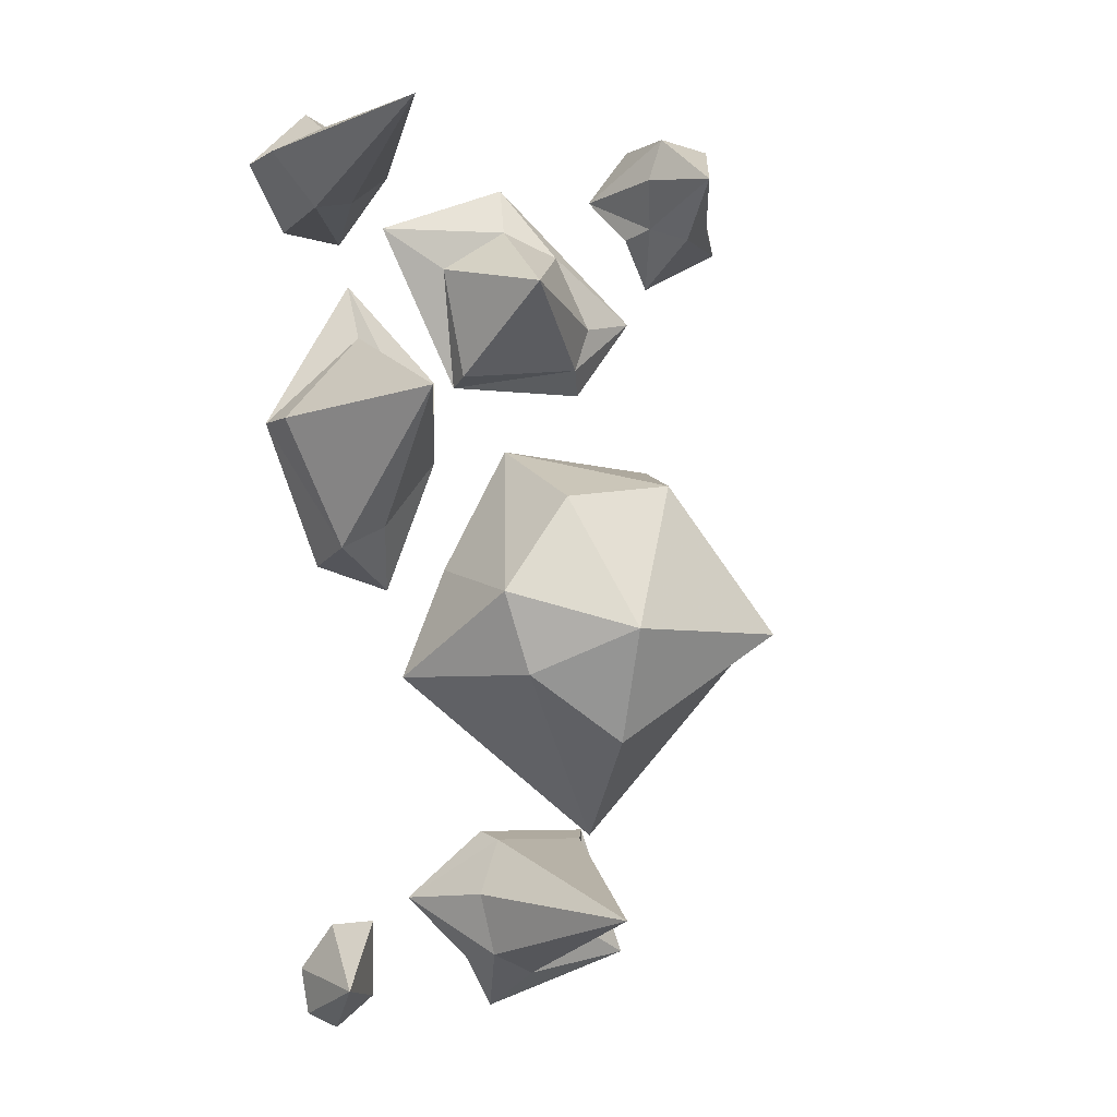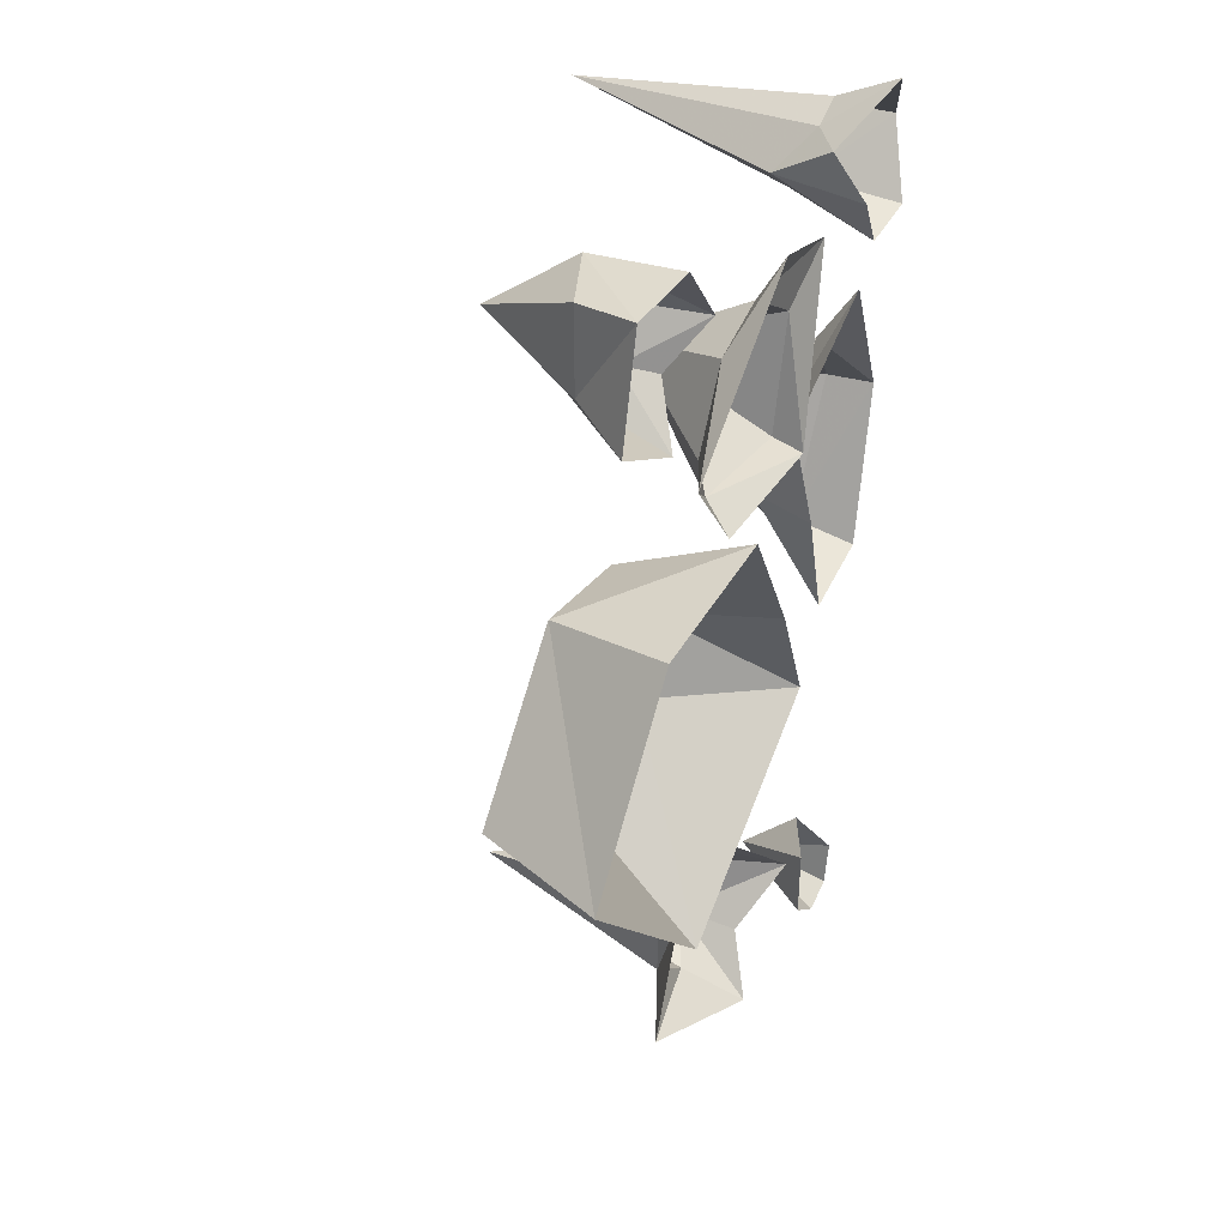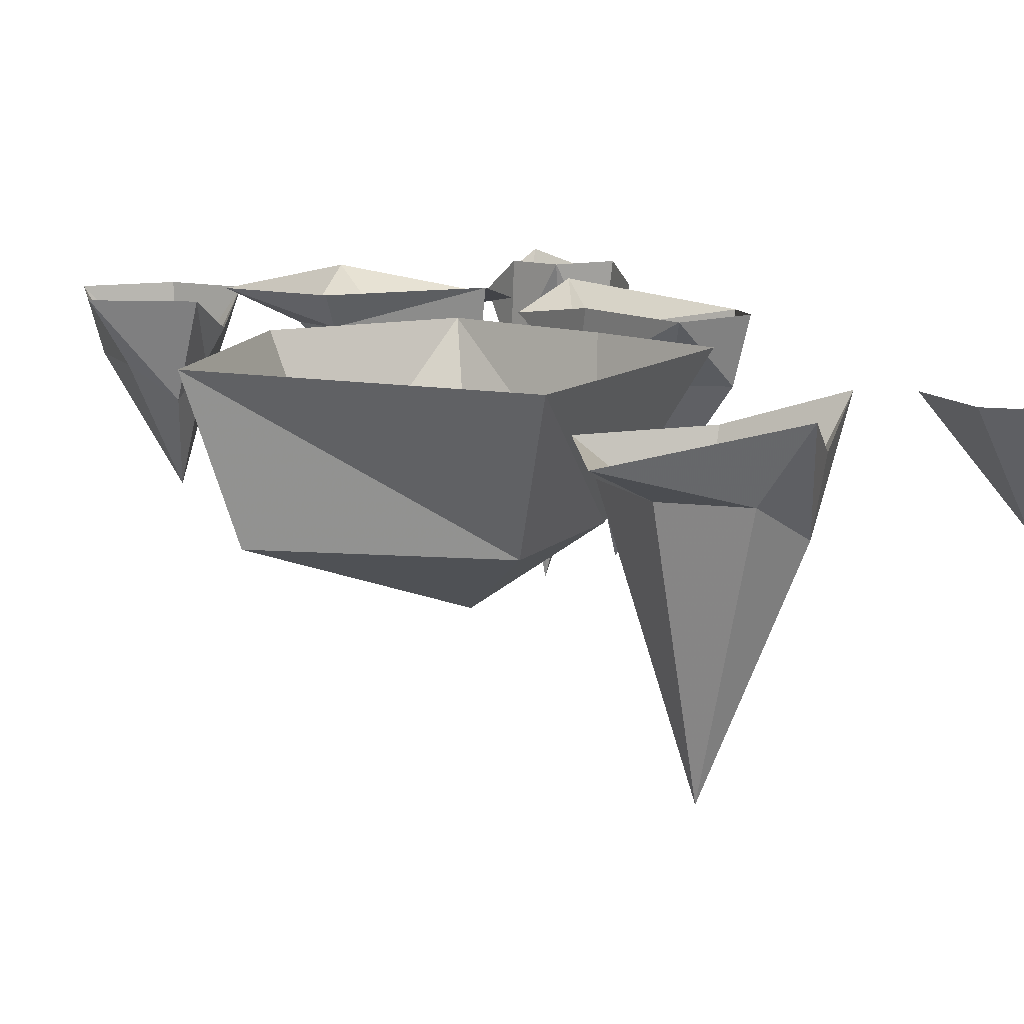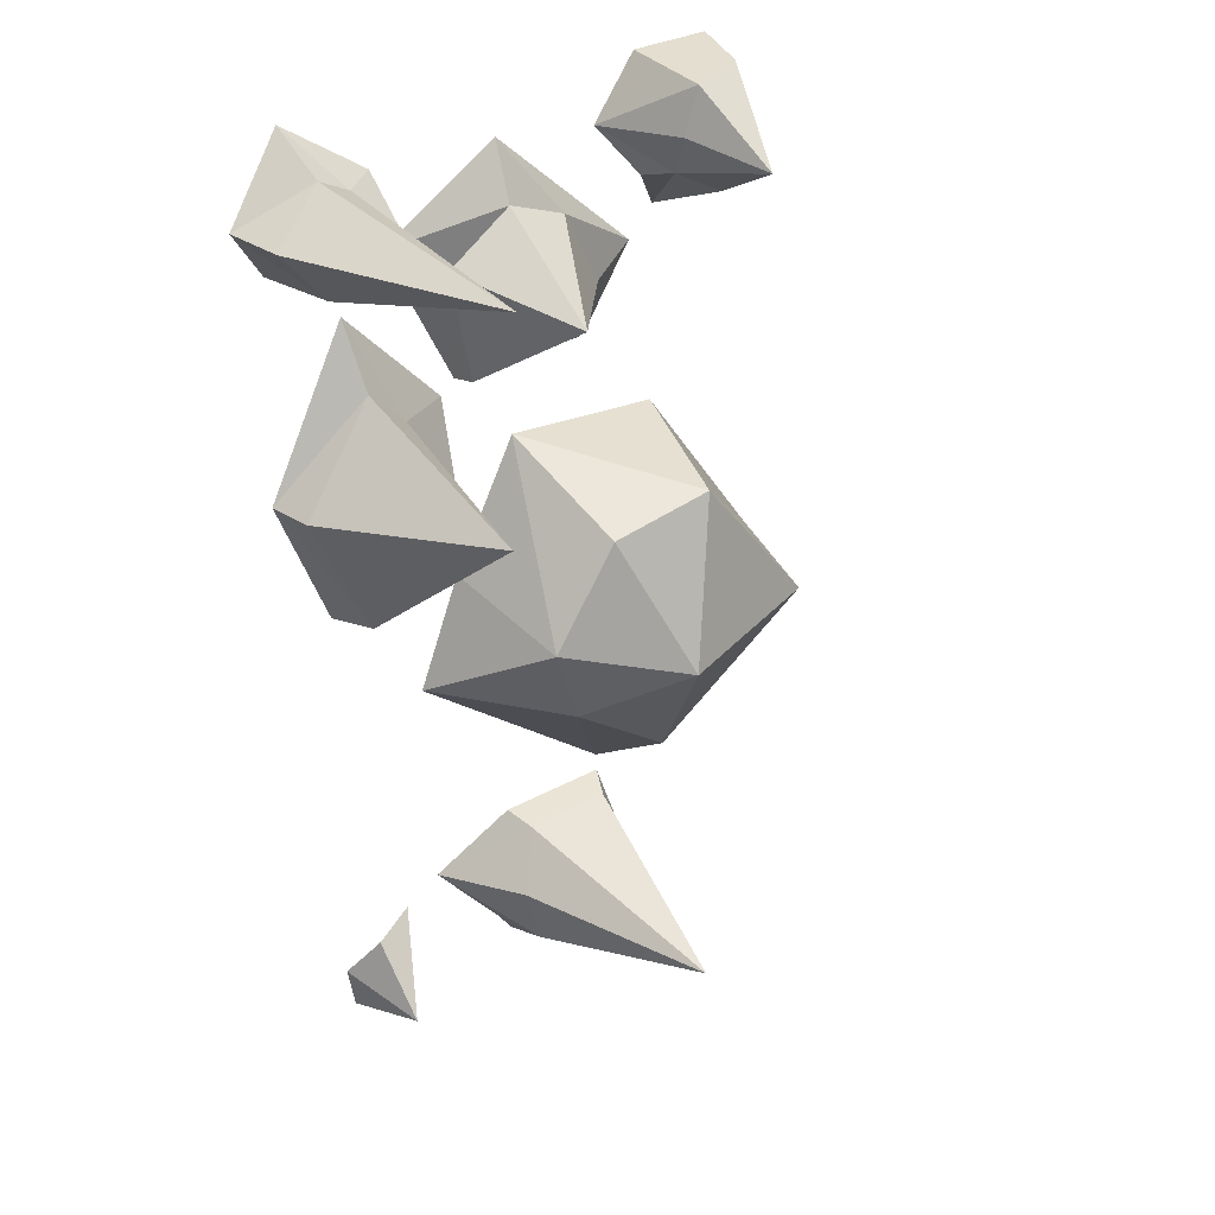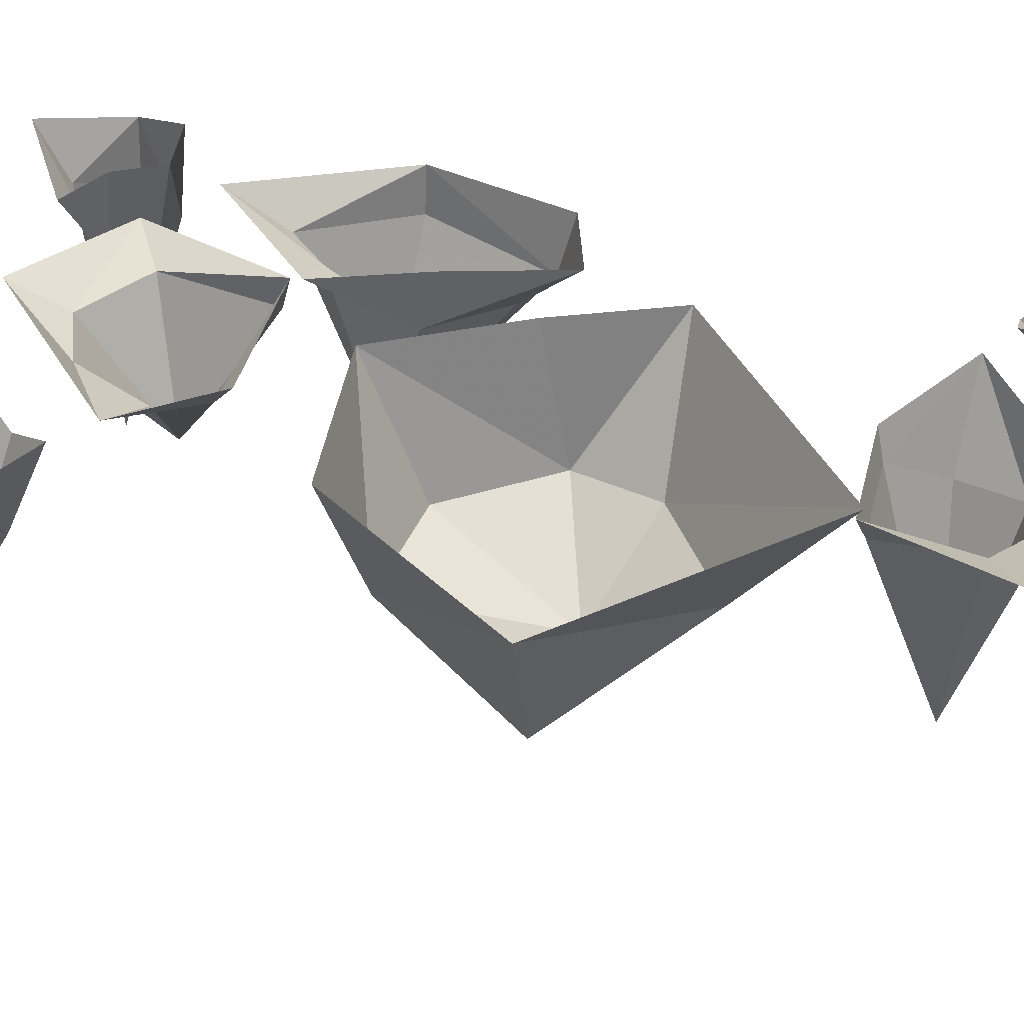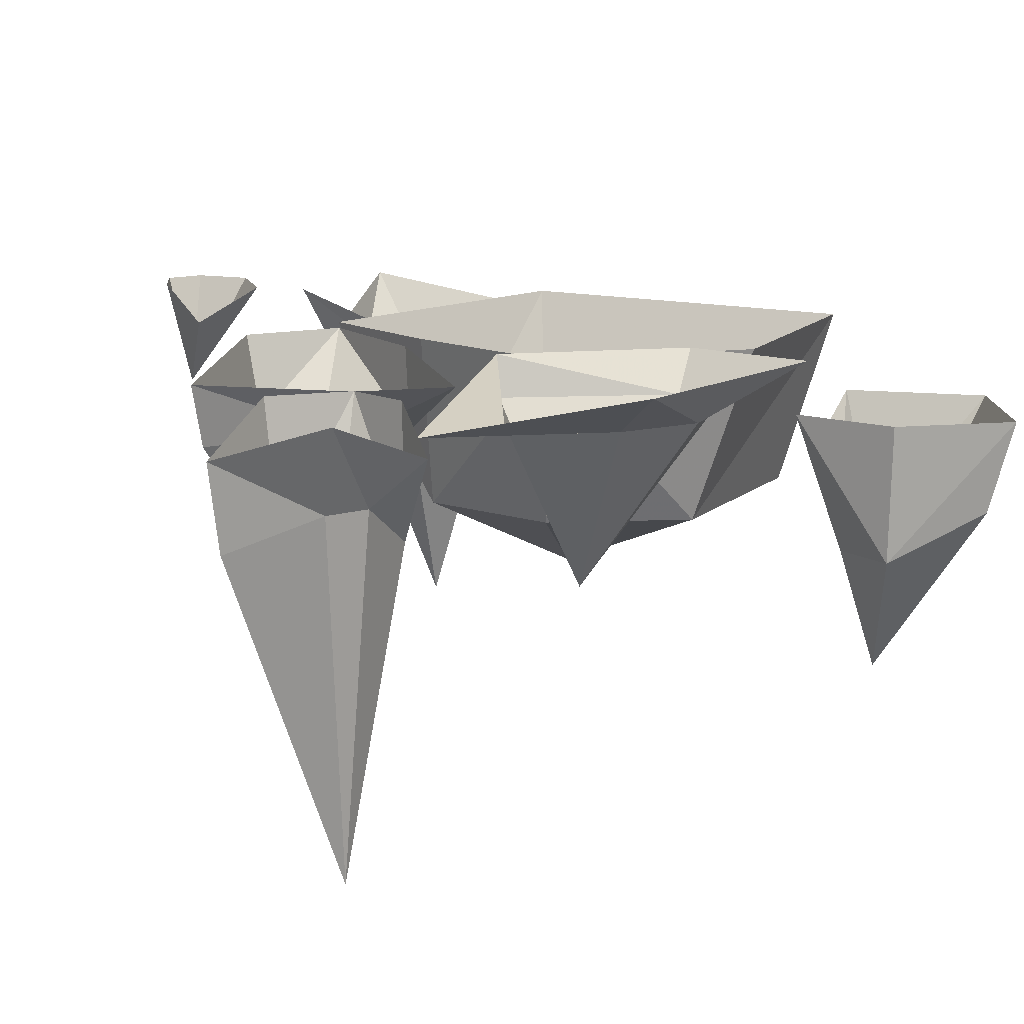
<metadata>
{"format":"obj","ext":"obj","renderer":"f3d","projection":"perspective","resolution":1024,"background":"white","views":[{"elev":-4.8,"azim":-22.7,"up":"+Z"},{"elev":37.7,"azim":118.4,"up":"+Z"},{"elev":11.2,"azim":157.2,"up":"+Y"},{"elev":31.5,"azim":-38.2,"up":"+Z"},{"elev":40.7,"azim":103.8,"up":"+Y"},{"elev":11.4,"azim":-13.3,"up":"+Y"}]}
</metadata>
<code>
o object/rocks/79
v -3 -39 54
v -7 -10 46
v -2 -10 47
v 3 -10 51
v -1 -6 56
v -5 -6 58
v -13 -10 53
v -14 -2 53
v -8 2 45
v 0 2 44
v 3 2 50
v 4 -2 56
v -5 2 62
v 22 -18 37
v 34 -2 28
v 36 -2 34
v 31 -2 44
v 23 -2 47
v 14 -2 41
v 17 -2 26
v 17 2 25
v 36 2 25
v 44 2 36
v 34 2 45
v 24 2 54
v 5 -2 46
v 26 -37 -47
v 20 -8 -38
v 16 -12 -45
v 18 -12 -53
v 25 -8 -56
v 32 -8 -50
v 32 -8 -38
v 34 -4 -37
v 19 -4 -37
v 10 0 -46
v 17 -4 -54
v 22 0 -61
v 40 -4 -54
v -2 -12 -57
v -2 -4 -49
v -5 0 -55
v -4 0 -61
v 0 0 -63
v 5 0 -59
v 5 0 -49
v 37 0 53
v 41 -4 47
v 43 -8 48
v 41 -12 54
v 43 -12 60
v 43 0 61
v 54 0 61
v 52 -8 60
v 52 -8 49
v 57 0 47
v 47 -12 46
v 46 0 41
v 45 -23 52
v 33 -26 -10
v 41 -18 10
v 26 -18 8
v 17 -18 -5
v 21 -17 -16
v 34 -18 -25
v 57 -18 -10
v 63 0 -10
v 46 0 14
v 24 0 16
v 15 0 -1
v 9 0 -16
v 37 0 -38
v 3 -29 20
v -2 -7 1
v 4 -7 4
v 11 -7 13
v 6 -4 25
v 1 -4 30
v -10 -7 18
v -11 -1 18
v -3 1 -1
v 7 1 -4
v 11 1 11
v 13 -1 25
v 1 1 38
f 1 2 3
f 1 3 4
f 1 4 5
f 1 5 6
f 1 6 7
f 1 7 2
f 2 7 8
f 2 8 9
f 2 9 10
f 2 10 3
f 3 10 4
f 4 10 11
f 4 11 12
f 4 12 5
f 5 12 13
f 5 13 6
f 6 13 8
f 6 8 7
f 14 15 16
f 14 16 17
f 14 17 18
f 14 18 19
f 14 19 20
f 14 20 15
f 15 20 21
f 15 21 22
f 15 22 23
f 15 23 16
f 16 23 17
f 17 23 24
f 17 24 25
f 17 25 18
f 18 25 26
f 18 26 19
f 19 26 21
f 19 21 20
f 27 28 29
f 27 29 30
f 27 30 31
f 27 31 32
f 27 32 33
f 27 33 28
f 28 33 34
f 28 34 35
f 28 35 36
f 28 36 29
f 29 36 30
f 30 36 37
f 30 37 38
f 30 38 31
f 31 38 39
f 31 39 32
f 32 39 34
f 32 34 33
f 40 41 42
f 40 42 43
f 40 43 44
f 40 44 45
f 40 45 46
f 40 46 41
f 47 48 49
f 47 49 50
f 47 50 51
f 47 51 52
f 52 51 53
f 53 51 54
f 53 54 55
f 53 55 56
f 56 55 57
f 56 57 58
f 58 57 49
f 58 49 48
f 59 51 50
f 59 50 49
f 59 49 57
f 59 57 55
f 59 55 54
f 59 54 51
f 60 61 62
f 60 62 63
f 60 63 64
f 60 64 65
f 60 65 66
f 60 66 61
f 61 66 67
f 61 67 68
f 61 68 69
f 61 69 62
f 62 69 63
f 63 69 70
f 63 70 71
f 63 71 64
f 64 71 72
f 64 72 65
f 65 72 67
f 65 67 66
f 73 74 75
f 73 75 76
f 73 76 77
f 73 77 78
f 73 78 79
f 73 79 74
f 74 79 80
f 74 80 81
f 74 81 82
f 74 82 75
f 75 82 76
f 76 82 83
f 76 83 84
f 76 84 77
f 77 84 85
f 77 85 78
f 78 85 80
f 78 80 79

</code>
